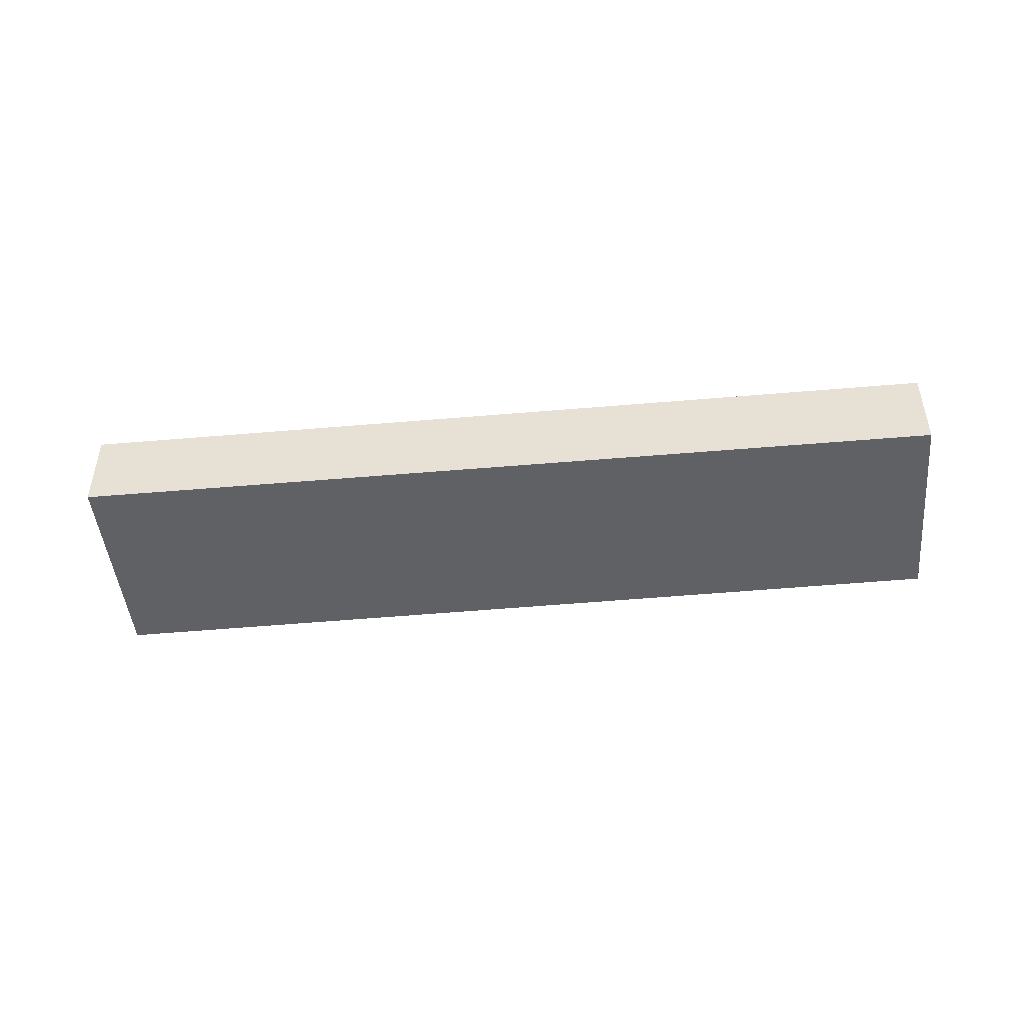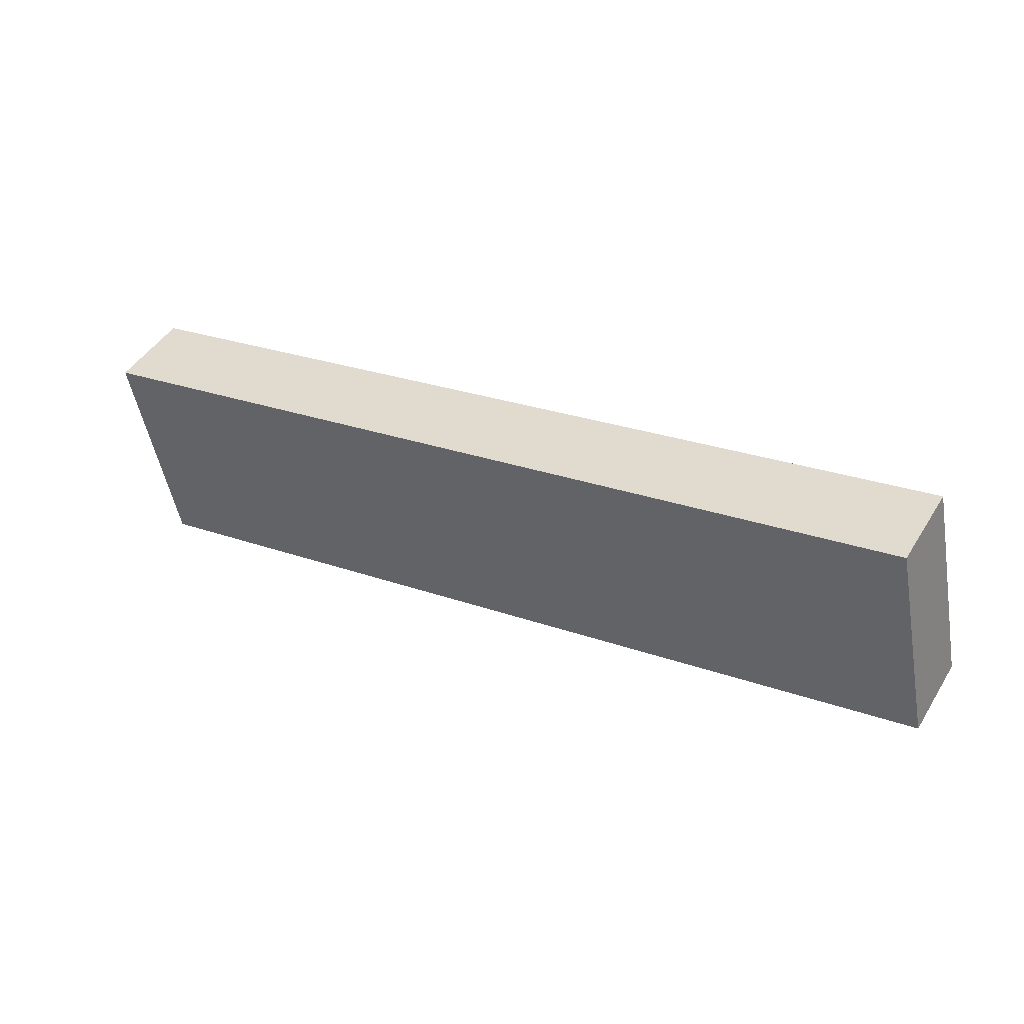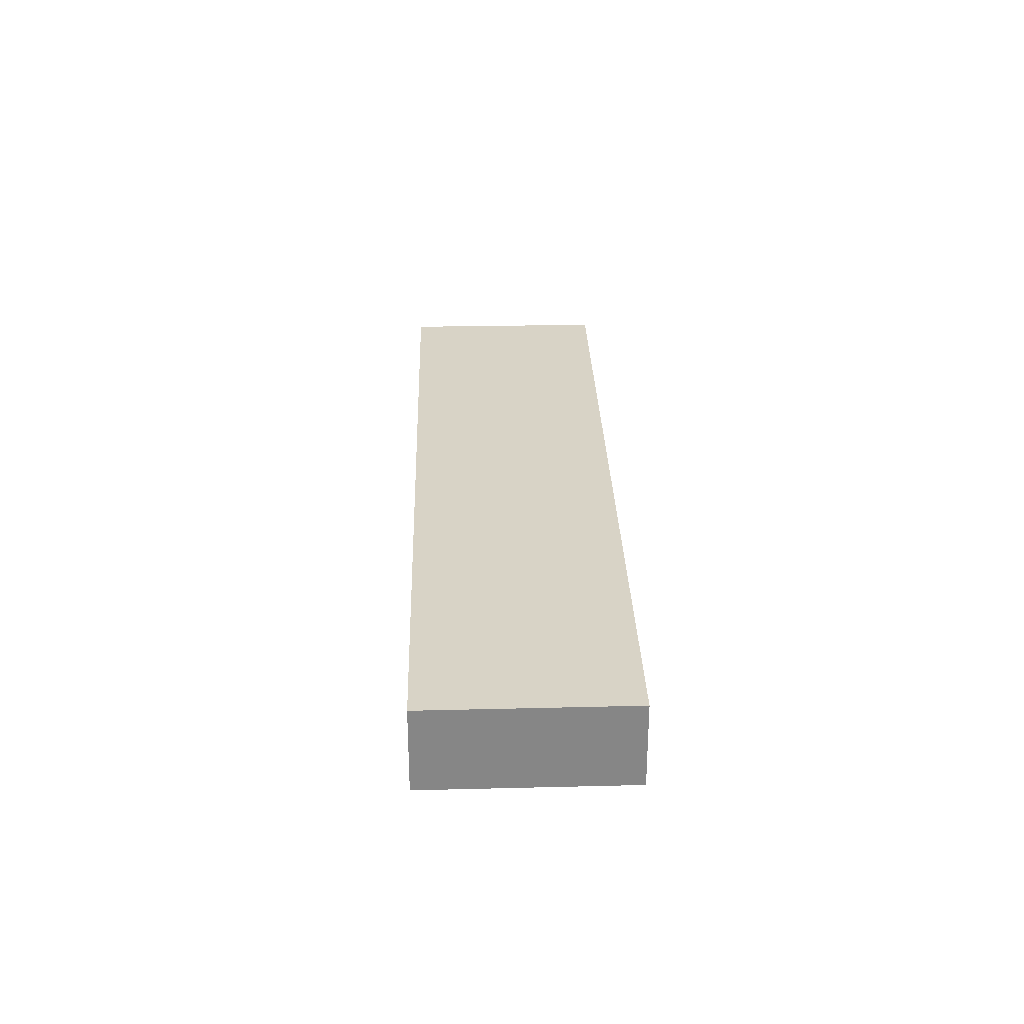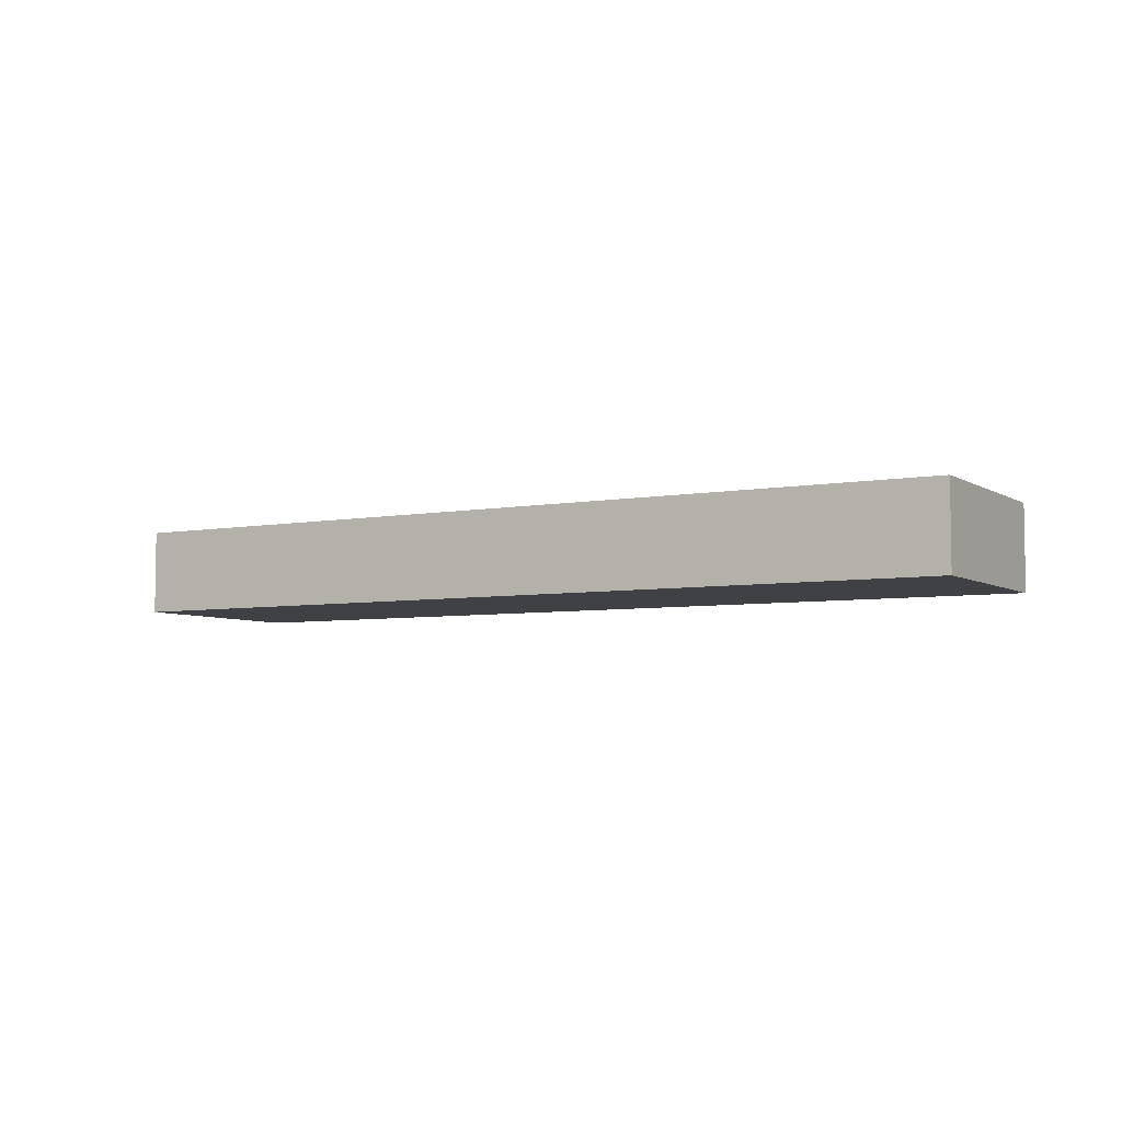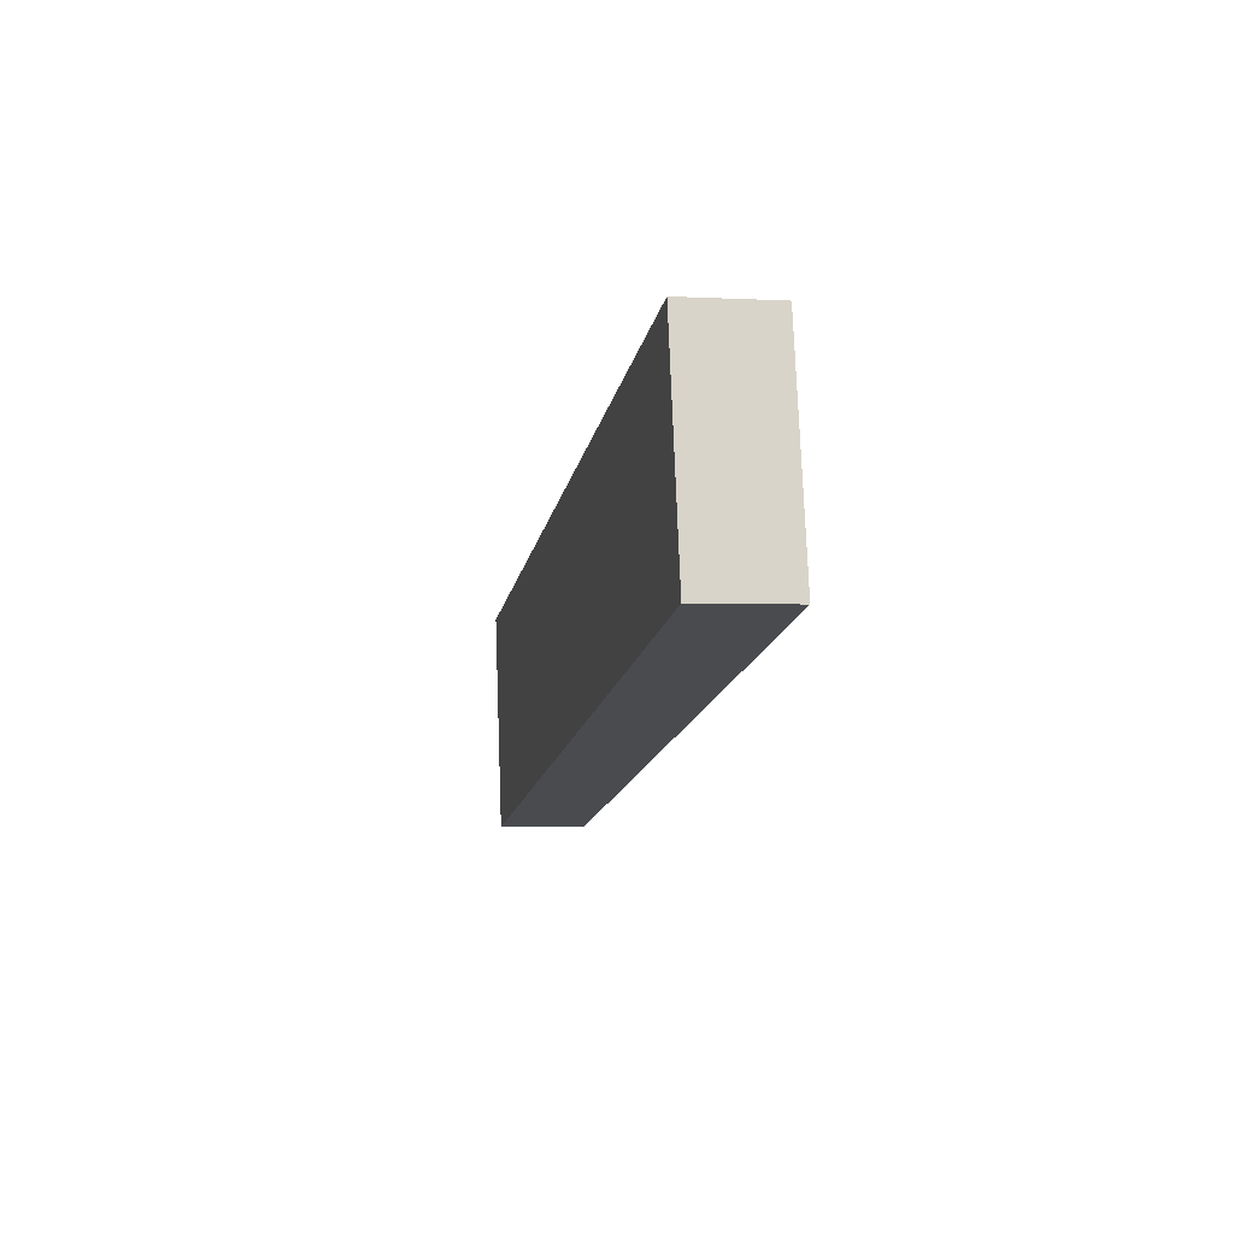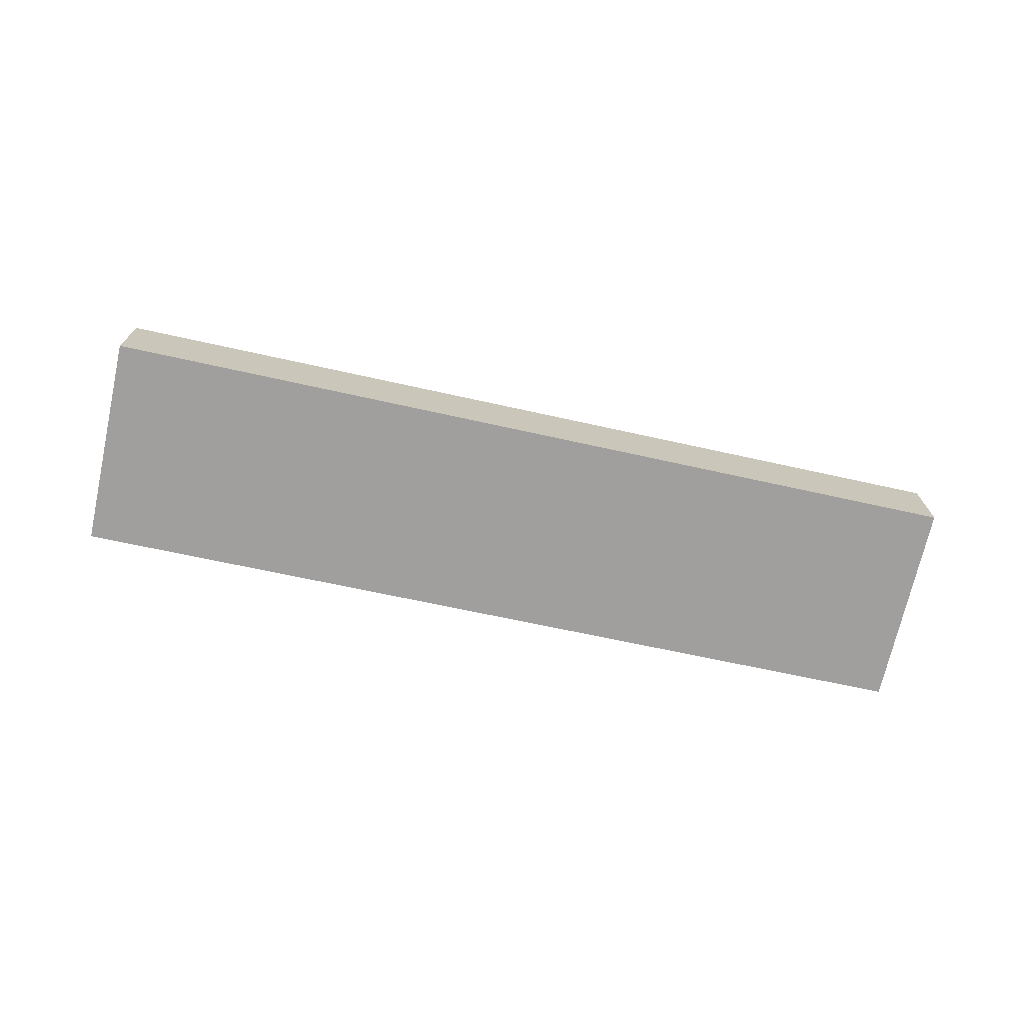
<metadata>
{"format":"obj","ext":"obj","renderer":"f3d","projection":"perspective","resolution":1024,"background":"white","views":[{"elev":-46.9,"azim":-162.6,"up":"+Y"},{"elev":45.7,"azim":-149.9,"up":"+Z"},{"elev":28.0,"azim":-80.1,"up":"+Y"},{"elev":-5.5,"azim":41.7,"up":"+Y"},{"elev":-2.7,"azim":-100.5,"up":"+Z"},{"elev":-71.4,"azim":179.4,"up":"+Y"}]}
</metadata>
<code>
v  5.455 0.536 -1.136
v  0.277 0.536 1.295
v  5.732 0.536 0.193
v  0 0.536 3.282e-17
v  5.732 -1.182e-17 0.193
v  5.455 6.956e-17 -1.136
v  0 0 0
v  0.277 -7.93e-17 1.295
g defaultobject
f 1 2 3
f 2 1 4
f 5 1 3
f 1 5 6
f 6 4 1
f 4 6 7
f 7 2 4
f 2 7 8
f 8 3 2
f 3 8 5
f 8 6 5
f 6 8 7

</code>
